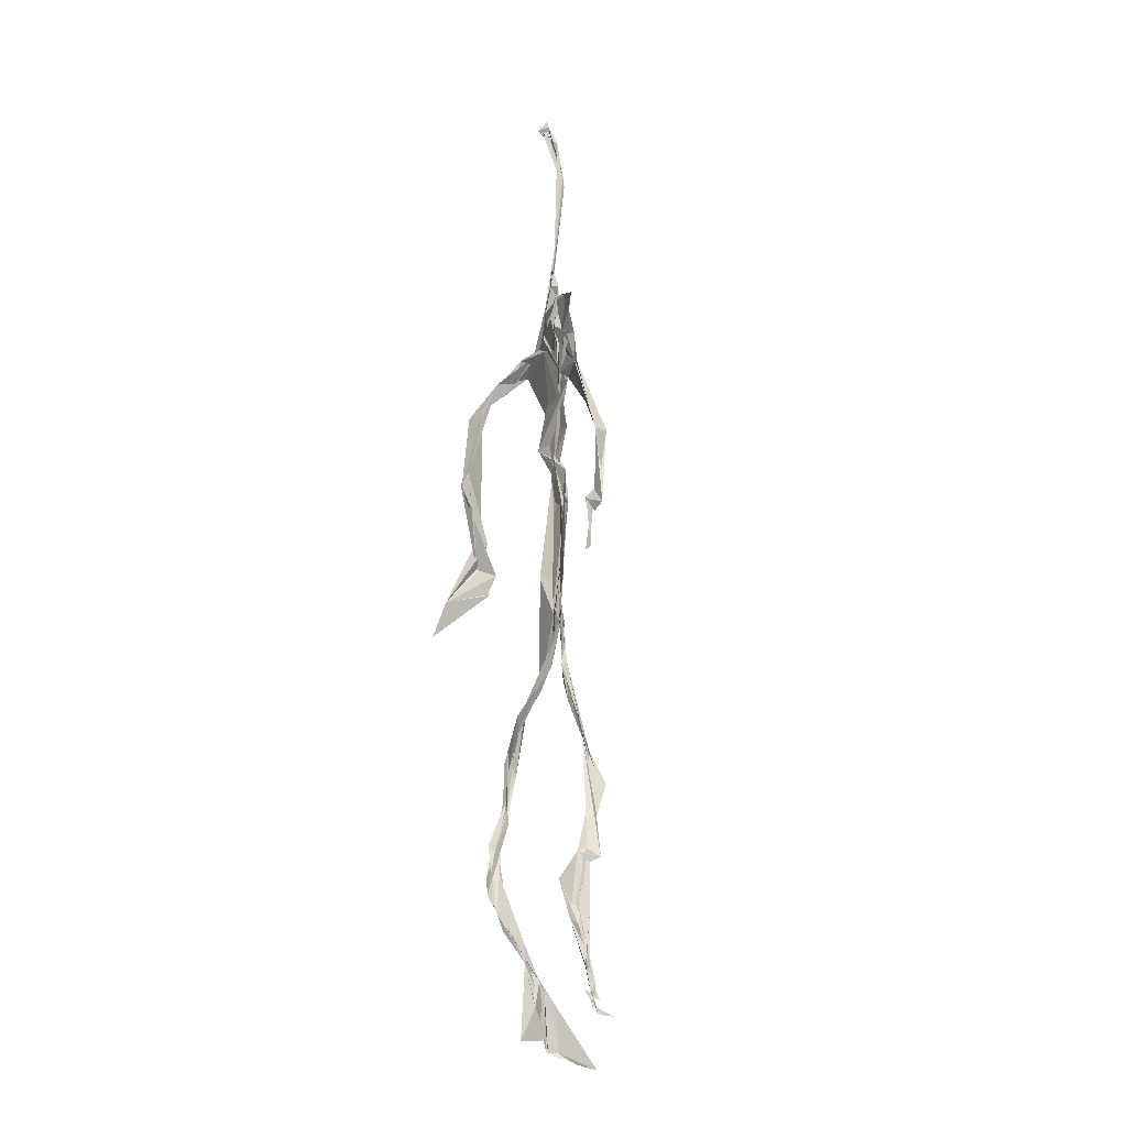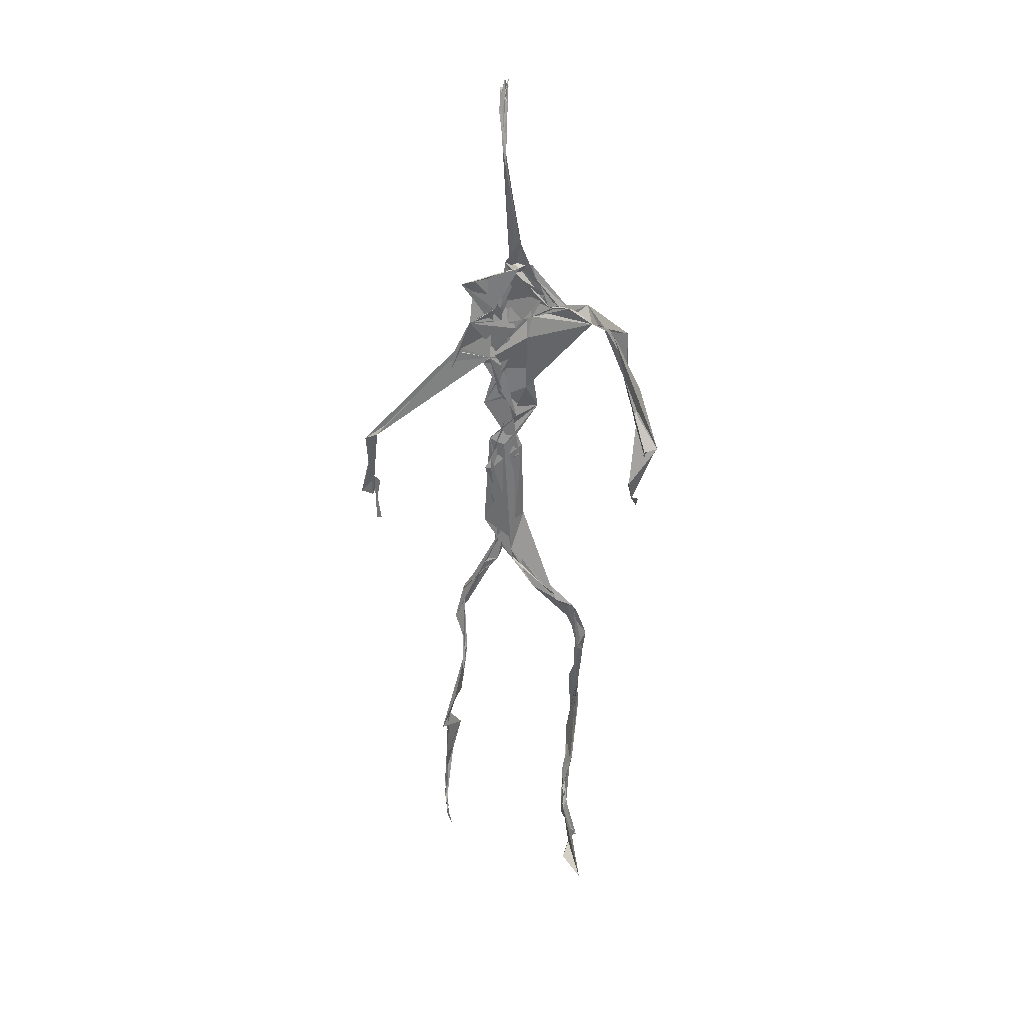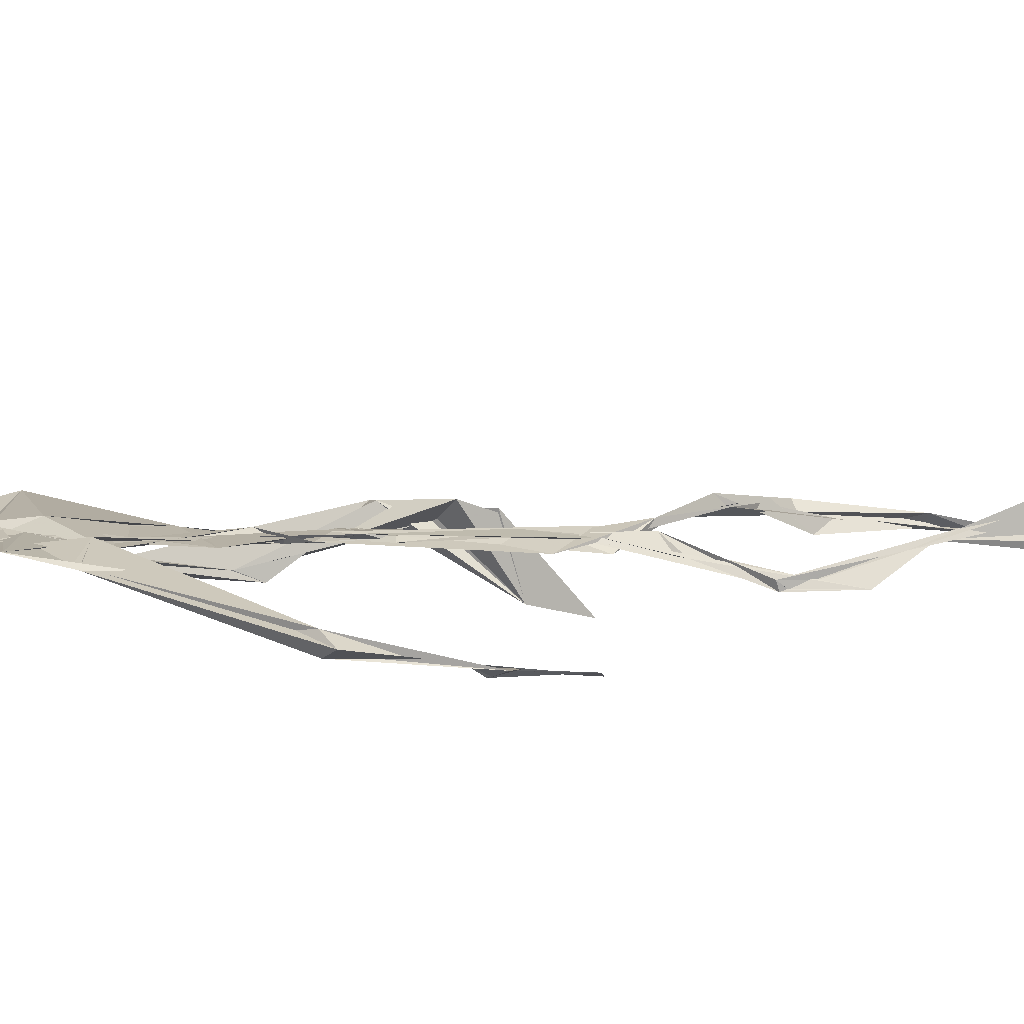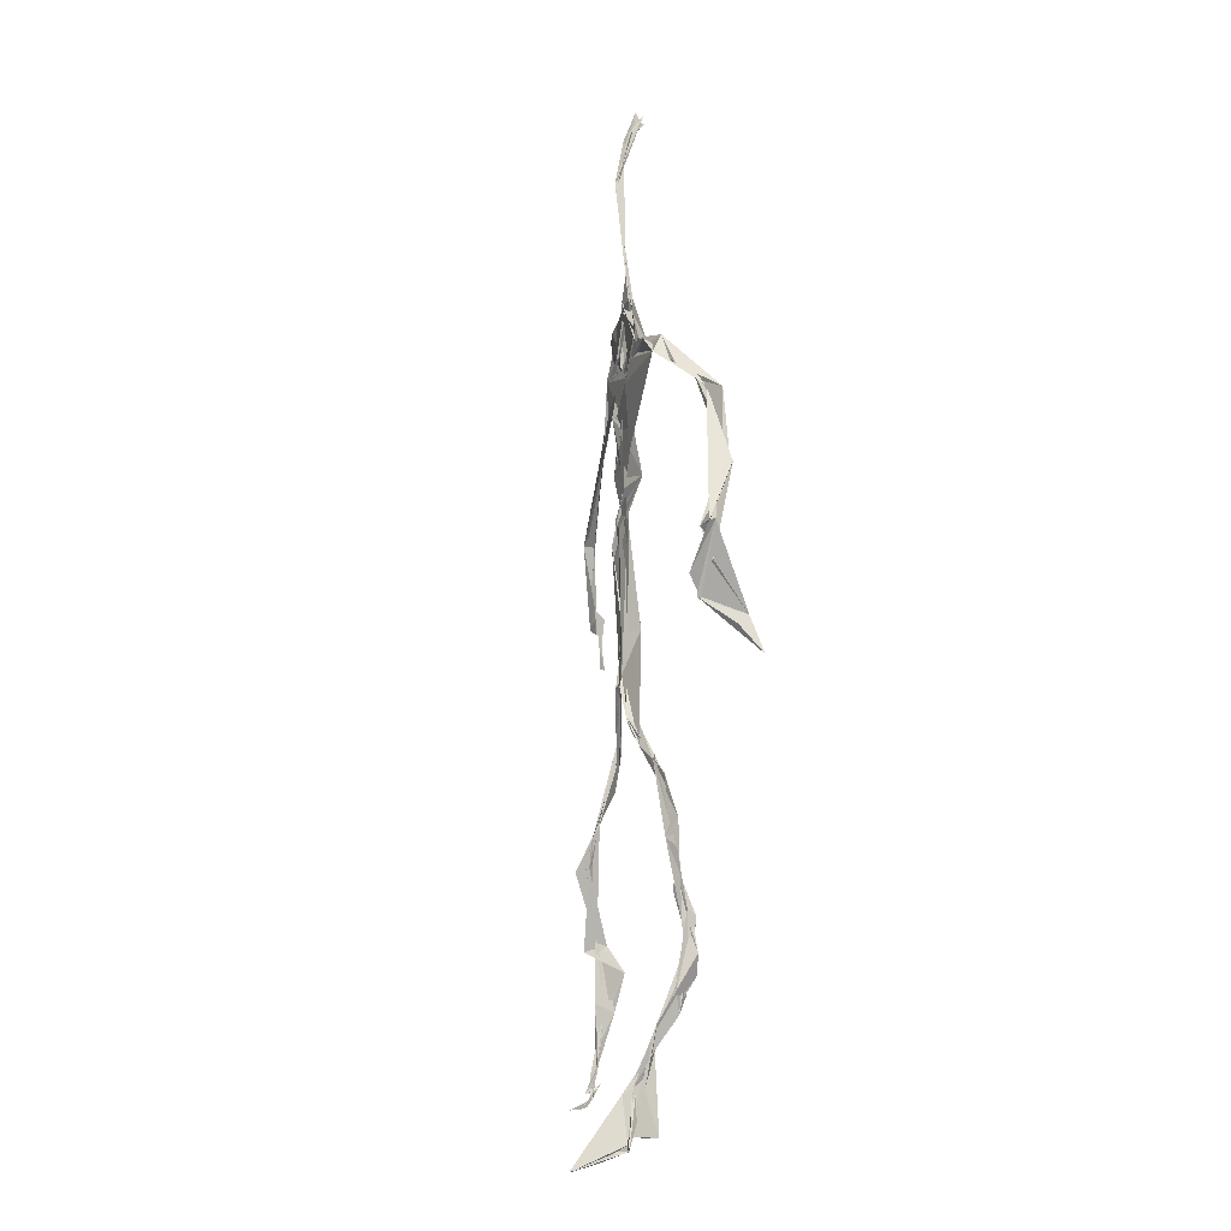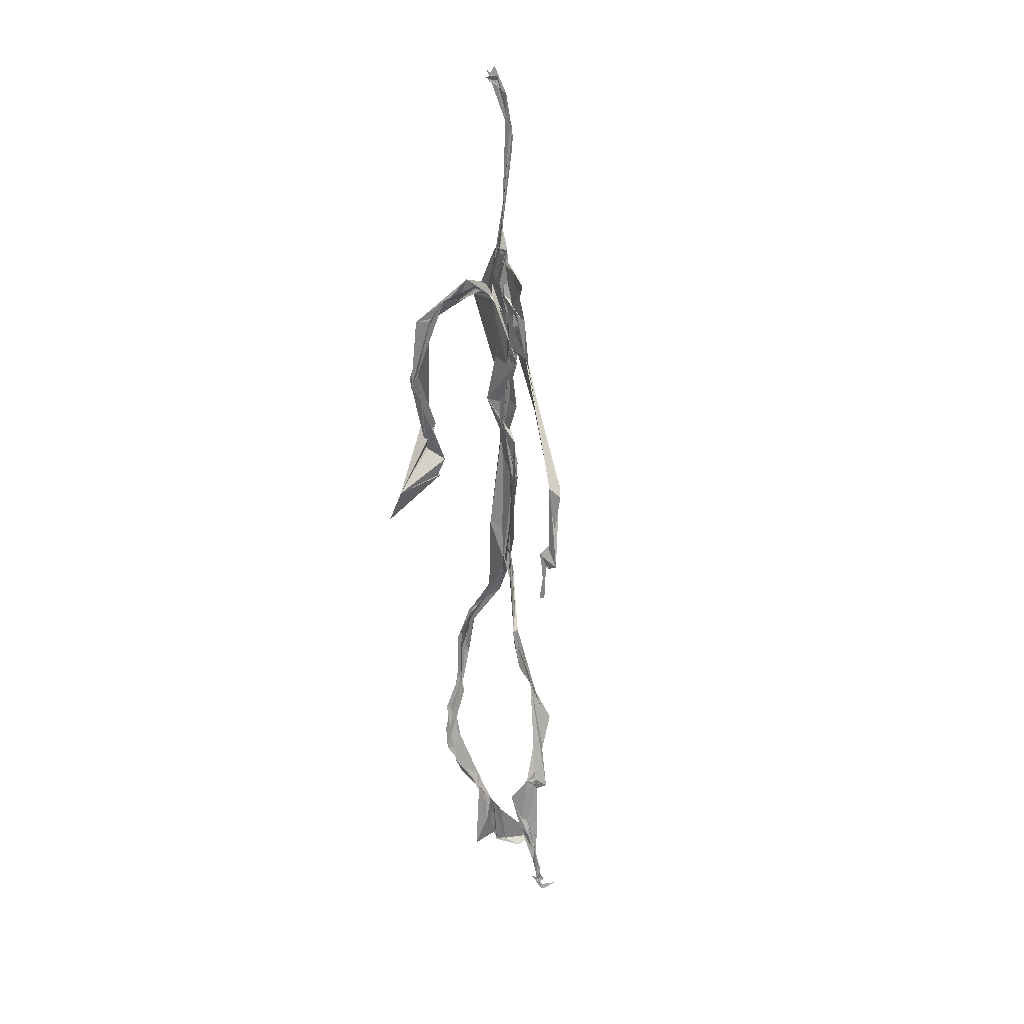
<metadata>
{"format":"obj","ext":"obj","renderer":"f3d","projection":"perspective","resolution":1024,"background":"white","views":[{"elev":-17.0,"azim":-117.3,"up":"+Y"},{"elev":33.7,"azim":-5.3,"up":"+Y"},{"elev":8.3,"azim":-93.1,"up":"+Z"},{"elev":-8.5,"azim":66.4,"up":"+Y"},{"elev":23.6,"azim":-120.4,"up":"+Y"}]}
</metadata>
<code>
v 0.4382 0.2335 0.475
v 0.5496 0.3622 0.4766
v 0.475 0.5312 0.4863
v 0.5098 0.7273 0.4827
v 0.4629 0.681 0.4859
v 0.3786 0.4588 0.4515
v 0.5704 0.2286 0.4594
v 0.5707 0.3052 0.4765
v 0.5198 0.7221 0.4892
v 0.5193 0.3985 0.4926
v 0.4952 0.4842 0.4883
v 0.446 0.3529 0.4713
v 0.4932 0.8397 0.4883
v 0.4925 0.6978 0.482
v 0.4741 0.4714 0.4815
v 0.5578 0.08816 0.5105
v 0.5928 0.6496 0.4609
v 0.4563 0.7148 0.4797
v 0.4355 0.2448 0.4845
v 0.493 0.4473 0.4866
v 0.5514 0.1581 0.4859
v 0.626 0.5108 0.4723
v 0.437 0.2475 0.4848
v 0.4941 0.8799 0.4797
v 0.4892 0.8731 0.483
v 0.5595 0.09846 0.5095
v 0.5784 0.6721 0.4688
v 0.4354 0.1854 0.476
v 0.5543 0.1325 0.5043
v 0.4554 0.3265 0.489
v 0.5118 0.6144 0.4877
v 0.5009 0.5731 0.4836
v 0.5586 0.3702 0.4901
v 0.4972 0.5927 0.4856
v 0.494 0.6326 0.4858
v 0.5087 0.7161 0.4816
v 0.5581 0.2737 0.4738
v 0.5062 0.5436 0.4873
v 0.3768 0.5607 0.4594
v 0.4321 0.1356 0.4817
v 0.4482 0.2901 0.5061
v 0.5625 0.3601 0.4829
v 0.4978 0.7362 0.4812
v 0.5685 0.2608 0.4672
v 0.4941 0.8349 0.4924
v 0.4655 0.705 0.4817
v 0.4797 0.5431 0.4889
v 0.5231 0.5923 0.4821
v 0.4338 0.1371 0.4811
v 0.4902 0.8793 0.4769
v 0.5312 0.6952 0.4917
v 0.5582 0.08779 0.5093
v 0.5224 0.6859 0.4868
v 0.4923 0.5555 0.4882
v 0.5579 0.1976 0.4633
v 0.433 0.1223 0.484
v 0.5622 0.2121 0.4566
v 0.4331 0.1893 0.4832
v 0.431 0.1267 0.4832
v 0.4554 0.6533 0.4816
v 0.4317 0.1101 0.4887
v 0.494 0.4698 0.4864
v 0.434 0.235 0.4817
v 0.4937 0.446 0.4818
v 0.4866 0.6524 0.4841
v 0.4586 0.3724 0.4731
v 0.5642 0.08946 0.5118
v 0.4766 0.673 0.4824
v 0.4541 0.3882 0.474
v 0.4905 0.8884 0.4749
v 0.484 0.4479 0.4797
v 0.4546 0.3868 0.4692
v 0.4308 0.1461 0.478
v 0.5659 0.6929 0.4856
v 0.5111 0.4741 0.4782
v 0.4841 0.6927 0.4869
v 0.4542 0.3833 0.4702
v 0.3778 0.5617 0.4701
v 0.3735 0.4994 0.4549
v 0.5558 0.08372 0.5201
v 0.539 0.6964 0.4922
v 0.4311 0.1197 0.4826
v 0.3777 0.5014 0.4516
v 0.517 0.6858 0.4897
v 0.552 0.1364 0.5041
v 0.5651 0.2515 0.4701
v 0.4792 0.5624 0.4861
v 0.4945 0.5741 0.4831
v 0.4492 0.2129 0.4646
v 0.4356 0.1926 0.4745
v 0.4889 0.6465 0.4854
v 0.4982 0.8851 0.4695
v 0.506 0.7266 0.4856
v 0.3785 0.5611 0.4609
v 0.5483 0.6935 0.4929
v 0.486 0.4306 0.4884
v 0.5033 0.5856 0.4885
v 0.4761 0.6873 0.4849
v 0.4361 0.1085 0.5054
v 0.4967 0.8761 0.4803
v 0.4858 0.5229 0.4871
v 0.443 0.624 0.4805
v 0.5627 0.2842 0.474
v 0.4986 0.6474 0.4875
v 0.432 0.1159 0.4849
v 0.4318 0.1191 0.4864
v 0.4963 0.6789 0.4862
v 0.5056 0.7323 0.4895
v 0.4908 0.8795 0.4769
v 0.4948 0.896 0.475
v 0.4828 0.5293 0.4847
v 0.4636 0.6794 0.4857
v 0.6075 0.6459 0.4546
v 0.5518 0.09579 0.4827
v 0.4961 0.5774 0.4835
v 0.4913 0.5663 0.4855
v 0.5685 0.3361 0.4772
v 0.5585 0.09789 0.5106
v 0.5612 0.178 0.4887
v 0.4935 0.7371 0.4864
v 0.367 0.5552 0.4644
v 0.5822 0.6666 0.4813
v 0.434 0.1761 0.4738
v 0.4295 0.2286 0.4909
v 0.4983 0.8933 0.4694
v 0.4937 0.8275 0.4916
v 0.4552 0.3288 0.4886
v 0.5006 0.7382 0.4814
v 0.486 0.4511 0.4856
v 0.5483 0.0787 0.5316
v 0.5002 0.4299 0.4914
v 0.4951 0.8848 0.4758
v 0.5516 0.3756 0.4857
v 0.5277 0.7073 0.4905
v 0.5516 0.689 0.4905
v 0.4505 0.2929 0.4954
v 0.5652 0.2049 0.4754
v 0.5125 0.6666 0.4922
v 0.6158 0.4737 0.4383
v 0.3612 0.4938 0.4571
v 0.4997 0.7071 0.4818
v 0.6228 0.5353 0.4815
v 0.5256 0.405 0.4972
v 0.5501 0.1228 0.4948
v 0.6364 0.5391 0.4755
v 0.4335 0.1362 0.4823
v 0.4309 0.1496 0.4815
v 0.5501 0.1276 0.5114
v 0.6242 0.4654 0.452
v 0.5617 0.07539 0.5578
v 0.4331 0.1087 0.4948
v 0.6349 0.5377 0.4799
v 0.6076 0.5945 0.455
v 0.6124 0.4851 0.4795
v 0.5106 0.7343 0.4883
v 0.4746 0.5988 0.4848
v 0.3736 0.51 0.4579
v 0.4914 0.6825 0.4837
v 0.4796 0.6465 0.4888
v 0.4942 0.8856 0.4751
v 0.3787 0.5002 0.4515
v 0.4405 0.1819 0.4696
v 0.4301 0.1336 0.4859
v 0.5689 0.6781 0.4943
v 0.4501 0.2976 0.4988
v 0.3743 0.4603 0.4538
v 0.49 0.6935 0.4865
v 0.4312 0.1206 0.4901
v 0.4534 0.3159 0.4941
v 0.4798 0.5308 0.4883
v 0.468 0.7191 0.4837
v 0.5689 0.2546 0.4599
v 0.5642 0.3135 0.4829
v 0.5592 0.1743 0.4894
v 0.4914 0.843 0.4902
v 0.4741 0.6399 0.4847
v 0.541 0.3814 0.4933
v 0.5504 0.144 0.4986
v 0.5033 0.5641 0.4858
v 0.3745 0.4777 0.4545
v 0.609 0.5026 0.4837
v 0.6256 0.4439 0.4307
v 0.3715 0.4886 0.4559
v 0.433 0.1279 0.4777
v 0.5594 0.09255 0.511
v 0.5171 0.7338 0.4874
v 0.5734 0.327 0.4765
v 0.6134 0.4829 0.4765
v 0.5518 0.1371 0.4963
v 0.4824 0.6778 0.485
v 0.56 0.1836 0.4701
v 0.61 0.5811 0.4493
v 0.4985 0.4399 0.4888
v 0.6211 0.5864 0.4534
v 0.5084 0.5538 0.487
v 0.433 0.1199 0.4848
v 0.4938 0.88 0.4785
v 0.5126 0.6924 0.4816
v 0.4714 0.4197 0.4797
v 0.4987 0.8867 0.468
v 0.5001 0.4409 0.4853
v 0.4335 0.115 0.4853
v 0.498 0.8829 0.4712
v 0.449 0.6503 0.4807
v 0.5029 0.6736 0.4873
v 0.5675 0.2493 0.4618
v 0.5062 0.7569 0.4885
v 0.4908 0.6806 0.4856
v 0.4978 0.7284 0.488
f 23 165 30
f 135 74 122
f 174 29 55
f 6 166 180
f 97 87 48
f 108 43 155
f 32 116 195
f 151 61 184
f 128 51 120
f 27 95 122
f 119 144 21
f 133 187 173
f 49 196 73
f 156 53 31
f 101 88 47
f 48 176 97
f 31 48 116
f 112 205 14
f 1 19 58
f 97 91 88
f 153 22 194
f 59 61 40
f 64 129 199
f 69 169 136
f 128 120 207
f 17 194 152
f 17 113 74
f 190 159 68
f 90 23 28
f 180 166 83
f 81 84 74
f 80 148 150
f 179 75 195
f 160 109 203
f 11 129 47
f 127 136 124
f 107 95 53
f 99 151 105
f 191 172 55
f 25 207 45
f 149 182 154
f 35 115 159
f 94 78 60
f 118 52 26
f 68 159 91
f 22 142 139
f 14 205 134
f 38 32 3
f 53 156 107
f 100 160 70
f 208 46 167
f 201 170 195
f 110 126 25
f 173 8 33
f 39 121 183
f 85 67 178
f 39 183 140
f 3 170 62
f 39 204 121
f 131 10 15
f 117 8 103
f 142 22 153
f 181 188 145
f 169 165 19
f 140 161 157
f 155 13 45
f 99 105 61
f 195 116 179
f 57 178 119
f 177 193 33
f 83 79 161
f 160 203 70
f 97 88 87
f 118 67 16
f 171 93 167
f 12 77 30
f 178 67 144
f 62 71 131
f 62 20 3
f 166 79 83
f 208 104 65
f 39 94 204
f 207 120 4
f 21 7 119
f 171 46 18
f 47 88 34
f 94 140 78
f 44 57 37
f 147 90 40
f 121 159 78
f 93 4 120
f 134 84 36
f 43 175 13
f 119 7 57
f 11 66 129
f 55 29 148
f 189 21 114
f 12 30 72
f 125 50 132
f 20 66 11
f 54 48 87
f 89 124 1
f 155 45 4
f 195 75 201
f 109 92 197
f 137 85 57
f 105 151 196
f 120 158 167
f 155 43 13
f 44 8 173
f 145 152 181
f 205 176 198
f 26 114 118
f 154 182 139
f 66 77 12
f 187 10 42
f 203 197 70
f 26 185 29
f 96 69 77
f 186 128 9
f 70 200 24
f 1 124 136
f 175 100 70
f 152 192 17
f 80 16 85
f 200 50 24
f 56 184 61
f 161 79 180
f 89 1 162
f 37 57 7
f 81 135 9
f 131 42 10
f 47 129 101
f 80 85 148
f 46 5 98
f 49 73 58
f 8 37 103
f 46 98 18
f 201 177 143
f 202 59 163
f 163 59 40
f 69 96 72
f 78 140 157
f 17 74 164
f 162 146 123
f 185 150 148
f 181 152 194
f 197 200 70
f 169 72 165
f 158 107 104
f 111 3 11
f 187 42 86
f 68 76 190
f 53 164 31
f 69 136 127
f 152 145 142
f 23 63 28
f 163 40 28
f 29 174 189
f 116 32 31
f 190 98 60
f 98 76 18
f 24 125 13
f 25 92 110
f 58 162 1
f 49 58 147
f 66 20 77
f 197 203 109
f 166 6 79
f 142 145 139
f 43 36 126
f 132 50 92
f 74 113 122
f 204 65 159
f 83 183 157
f 175 43 126
f 4 45 207
f 65 204 5
f 141 158 120
f 10 187 133
f 159 88 91
f 174 21 189
f 108 18 76
f 209 76 14
f 94 102 204
f 106 82 202
f 193 10 33
f 105 147 40
f 194 22 181
f 200 197 50
f 3 32 170
f 196 147 105
f 62 15 87
f 147 58 90
f 83 157 180
f 68 91 112
f 160 100 126
f 180 79 6
f 89 162 123
f 137 57 44
f 101 62 87
f 75 179 193
f 155 93 171
f 36 84 81
f 134 209 14
f 199 12 72
f 41 63 23
f 109 160 110
f 82 146 168
f 192 142 153
f 114 144 118
f 46 171 167
f 16 150 52
f 61 151 99
f 38 111 115
f 135 81 74
f 121 204 159
f 73 146 162
f 55 172 86
f 136 169 19
f 73 162 58
f 45 132 25
f 164 27 17
f 112 91 205
f 35 104 156
f 77 62 96
f 170 32 195
f 176 205 91
f 201 71 170
f 117 2 8
f 51 128 186
f 13 175 24
f 16 67 85
f 143 131 71
f 28 40 90
f 29 189 26
f 32 38 156
f 59 56 61
f 138 31 164
f 159 190 60
f 133 173 33
f 167 158 208
f 186 9 135
f 62 101 64
f 152 142 192
f 164 74 84
f 103 86 42
f 121 78 157
f 132 92 25
f 23 30 41
f 13 125 45
f 4 93 155
f 188 181 139
f 169 69 72
f 202 163 106
f 62 170 71
f 89 28 63
f 202 56 59
f 107 141 95
f 189 114 26
f 137 44 191
f 7 21 174
f 46 208 5
f 104 107 156
f 139 182 188
f 64 101 129
f 207 36 9
f 154 145 188
f 43 209 36
f 146 82 106
f 157 183 121
f 123 28 89
f 172 44 173
f 151 184 196
f 63 124 89
f 24 175 70
f 106 163 123
f 54 193 179
f 122 113 27
f 165 72 30
f 138 176 48
f 168 146 73
f 95 51 122
f 35 159 65
f 138 84 198
f 136 19 1
f 84 138 164
f 64 96 62
f 22 139 181
f 172 173 86
f 77 69 127
f 35 156 38
f 55 148 191
f 177 75 193
f 15 10 193
f 65 104 35
f 185 26 52
f 106 123 146
f 93 120 167
f 12 199 129
f 165 23 19
f 88 101 87
f 190 76 98
f 209 108 76
f 117 42 143
f 102 94 60
f 183 161 140
f 48 54 179
f 207 9 128
f 154 139 145
f 90 58 19
f 171 18 155
f 31 138 48
f 105 40 61
f 133 33 10
f 209 134 36
f 164 95 27
f 30 77 127
f 179 116 48
f 193 54 15
f 29 185 148
f 68 112 76
f 100 175 126
f 115 111 47
f 149 154 188
f 47 111 11
f 197 92 50
f 9 36 81
f 192 113 17
f 184 56 168
f 37 8 44
f 156 31 32
f 16 52 118
f 130 52 150
f 201 75 177
f 97 176 91
f 3 111 38
f 120 51 141
f 55 206 174
f 17 27 194
f 2 33 8
f 108 155 18
f 83 161 183
f 143 71 201
f 39 140 94
f 53 95 164
f 30 127 41
f 172 191 44
f 66 12 129
f 168 73 196
f 37 7 103
f 207 25 126
f 113 153 27
f 177 33 2
f 62 131 15
f 174 206 7
f 113 192 153
f 95 141 51
f 122 51 135
f 143 177 2
f 20 62 77
f 20 11 3
f 34 88 159
f 117 103 42
f 34 159 115
f 28 123 163
f 206 86 103
f 102 5 204
f 60 78 159
f 207 126 36
f 206 103 7
f 150 185 130
f 15 54 87
f 148 85 191
f 173 187 86
f 52 130 185
f 119 178 144
f 49 147 196
f 178 57 85
f 144 114 21
f 158 141 107
f 124 63 127
f 196 184 168
f 35 38 115
f 202 82 56
f 2 117 143
f 138 198 176
f 110 160 126
f 132 45 125
f 209 43 108
f 131 143 42
f 208 158 104
f 188 182 149
f 80 150 16
f 186 135 51
f 199 96 64
f 5 60 98
f 41 127 63
f 72 96 199
f 125 24 50
f 90 19 23
f 67 118 144
f 112 14 76
f 109 110 92
f 168 56 82
f 84 134 198
f 206 55 86
f 205 198 134
f 102 60 5
f 137 191 85
f 194 27 153
f 161 180 157
f 47 34 115
f 65 5 208

</code>
